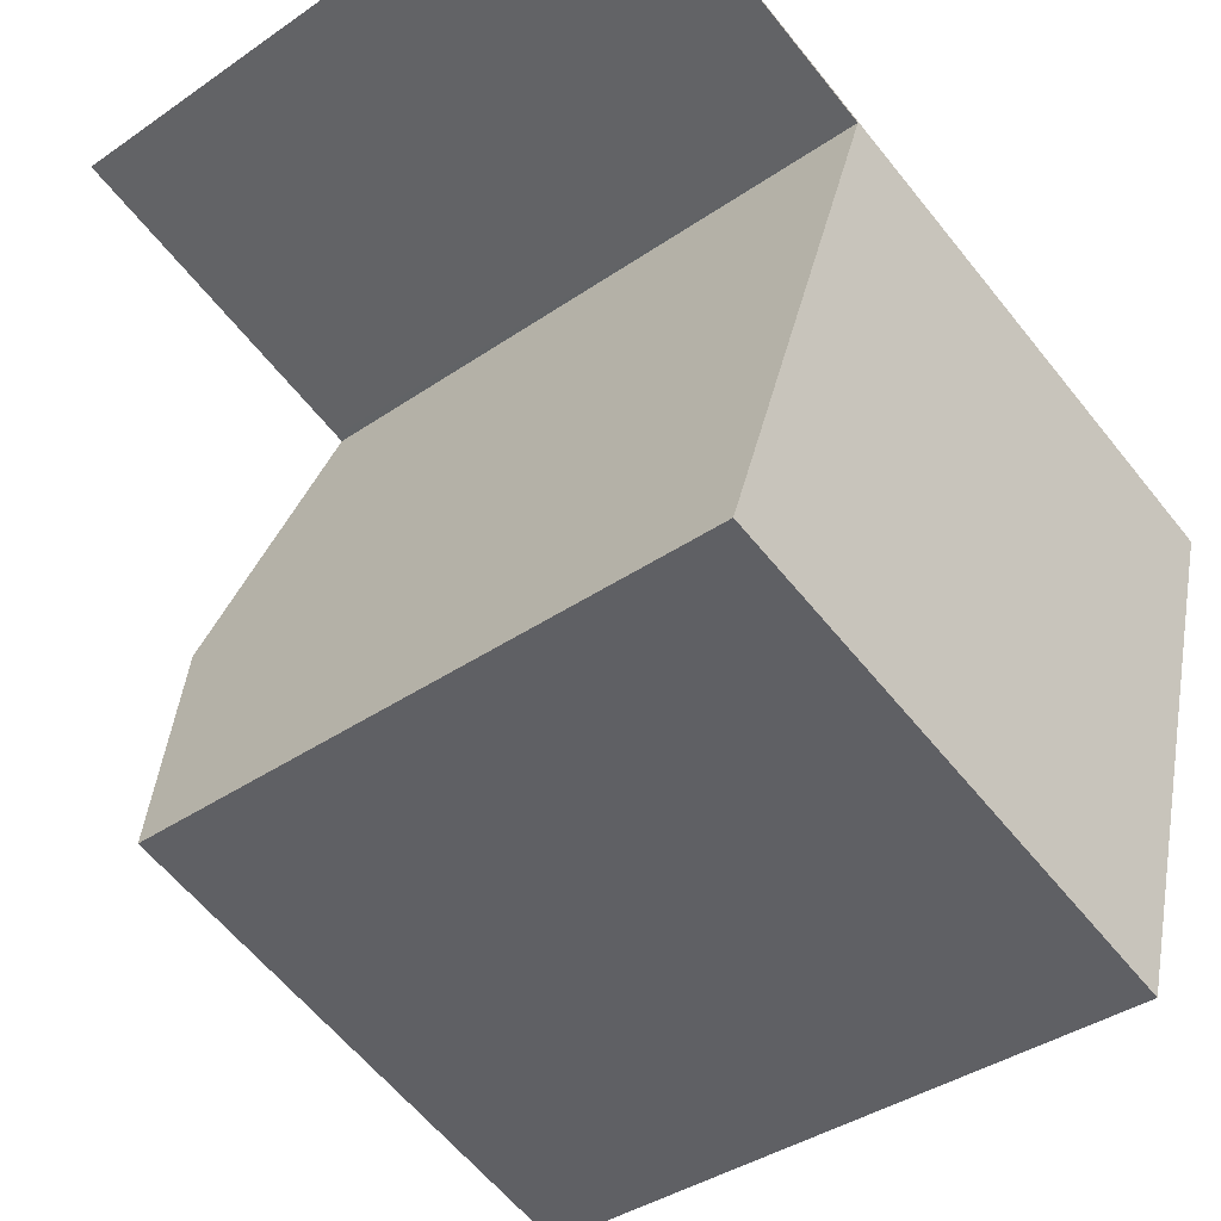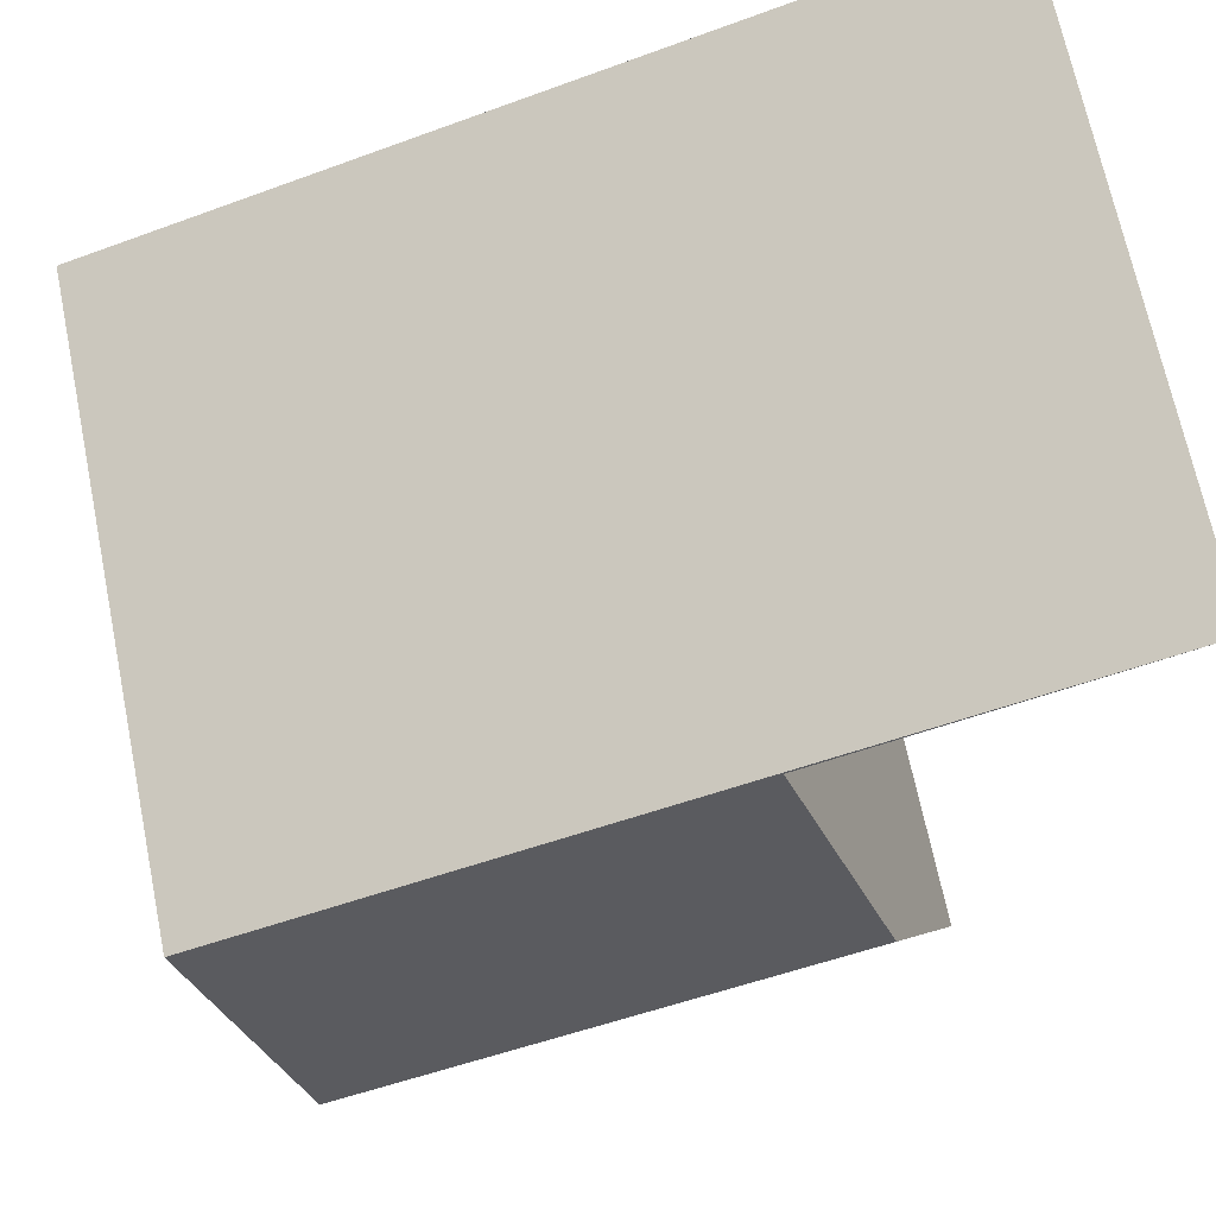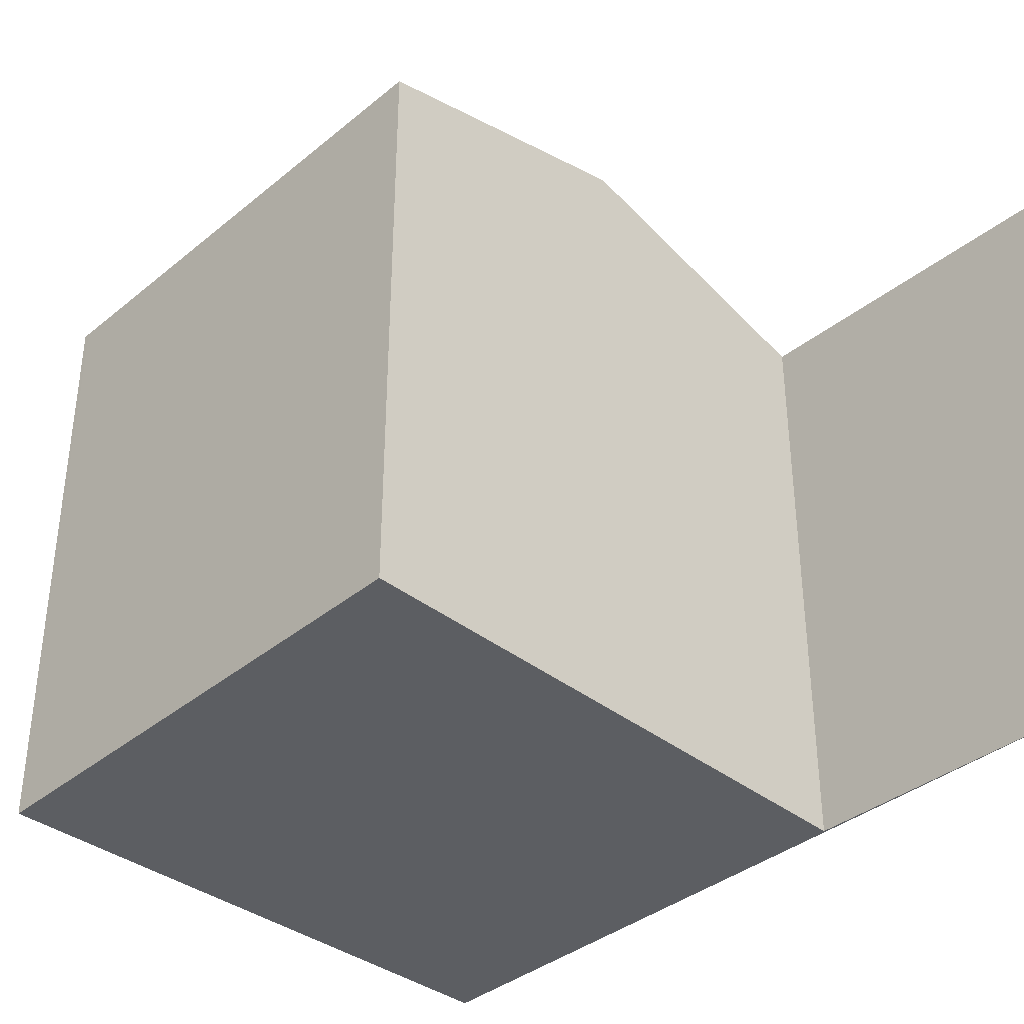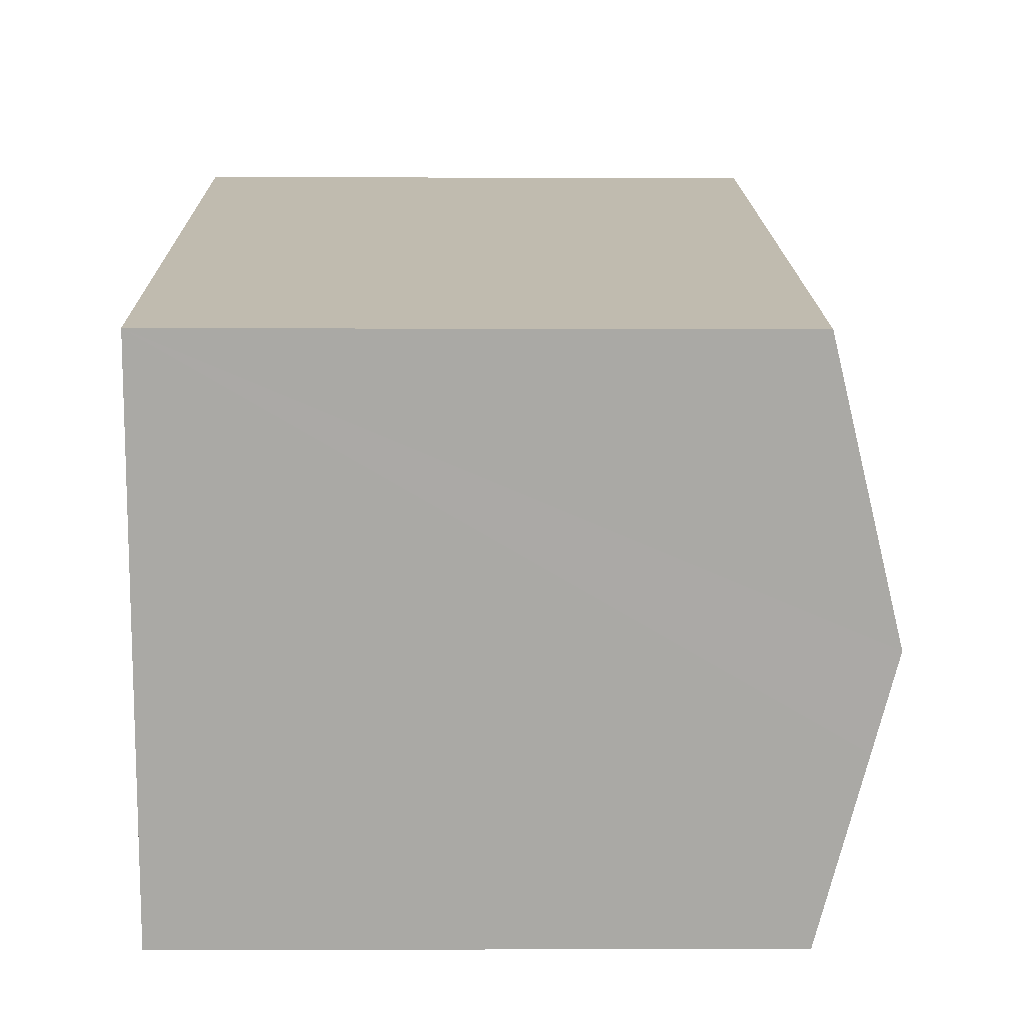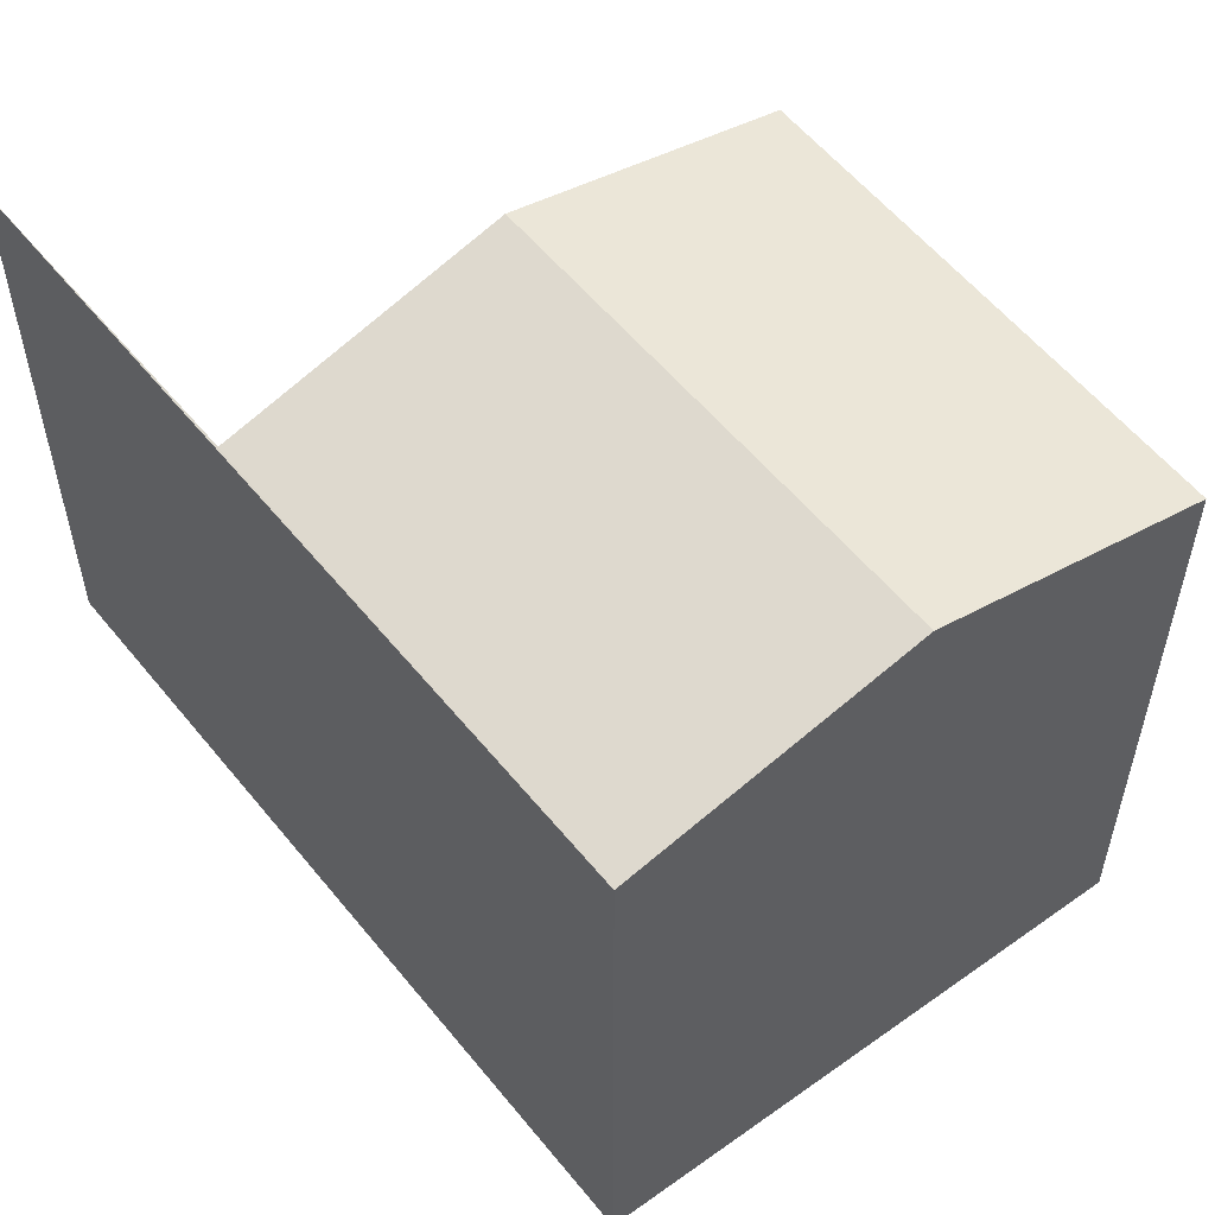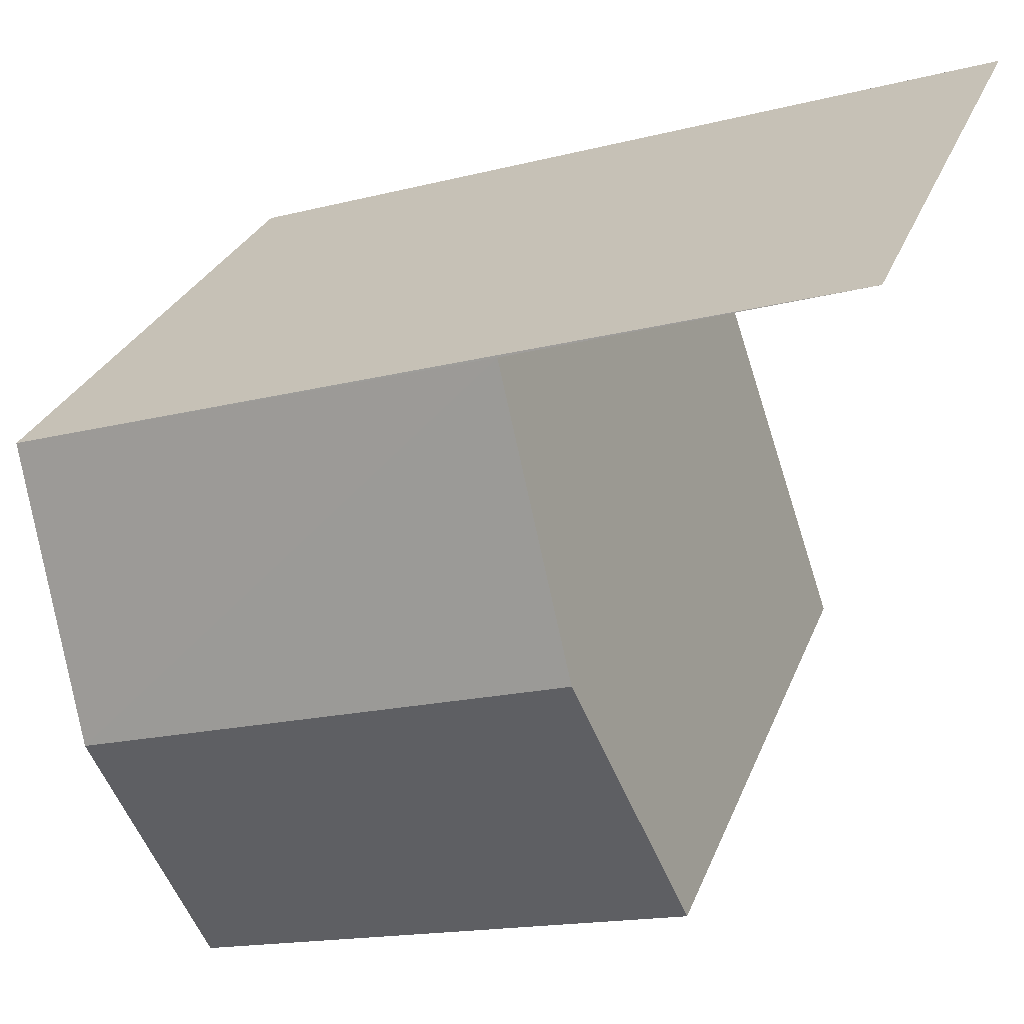
<metadata>
{"format":"obj","ext":"obj","renderer":"f3d","projection":"perspective","resolution":1024,"background":"white","views":[{"elev":-38.4,"azim":-48.9,"up":"+Z"},{"elev":68.4,"azim":168.4,"up":"+Z"},{"elev":-38.0,"azim":-116.2,"up":"+Y"},{"elev":-2.2,"azim":89.0,"up":"+Z"},{"elev":55.7,"azim":70.0,"up":"+Y"},{"elev":27.9,"azim":-161.7,"up":"+Z"}]}
</metadata>
<code>
v  4.181 7.802 -1.415
v  9.225 8.718 -6.963
v  3.002 8.718 -4.897
v  10.3 7.795 -3.419
v  8.092 7.808 -10.43
v  8.867 8.41 -8.147
v  8.167 7.808 -10.46
v  1.796 7.781 -8.459
v  4.094 7.795 -1.359
v  4.086 7.802 -1.383
v  0 7.795 4.773e-16
v  8.167 6.403e-16 -10.46
v  1.796 5.18e-16 -8.459
v  8.092 6.389e-16 -10.43
v  4.181 8.664e-17 -1.415
v  0 0 0
v  4.086 8.468e-17 -1.383
v  3.002 2.999e-16 -4.897
v  10.3 2.094e-16 -3.419
v  4.094 8.321e-17 -1.359
v  9.225 4.264e-16 -6.963
v  8.867 4.989e-16 -8.147
g defaultobject
f 1 2 3
f 2 1 4
f 5 6 7
f 6 5 2
f 2 5 3
f 3 5 8
f 1 9 4
f 9 1 10
f 9 10 11
f 12 5 7
f 5 12 8
f 8 12 13
f 13 12 14
f 15 10 1
f 10 15 11
f 11 15 16
f 16 15 17
f 13 3 8
f 3 13 1
f 1 13 15
f 15 13 18
f 16 9 11
f 9 16 4
f 4 16 19
f 19 16 20
f 19 2 4
f 2 19 6
f 6 19 7
f 7 19 12
f 12 19 21
f 12 21 22
f 16 17 20
f 19 20 17
f 15 19 17
f 18 19 15
f 13 19 18
f 21 19 13
f 14 21 13
f 22 21 14
f 12 22 14

</code>
